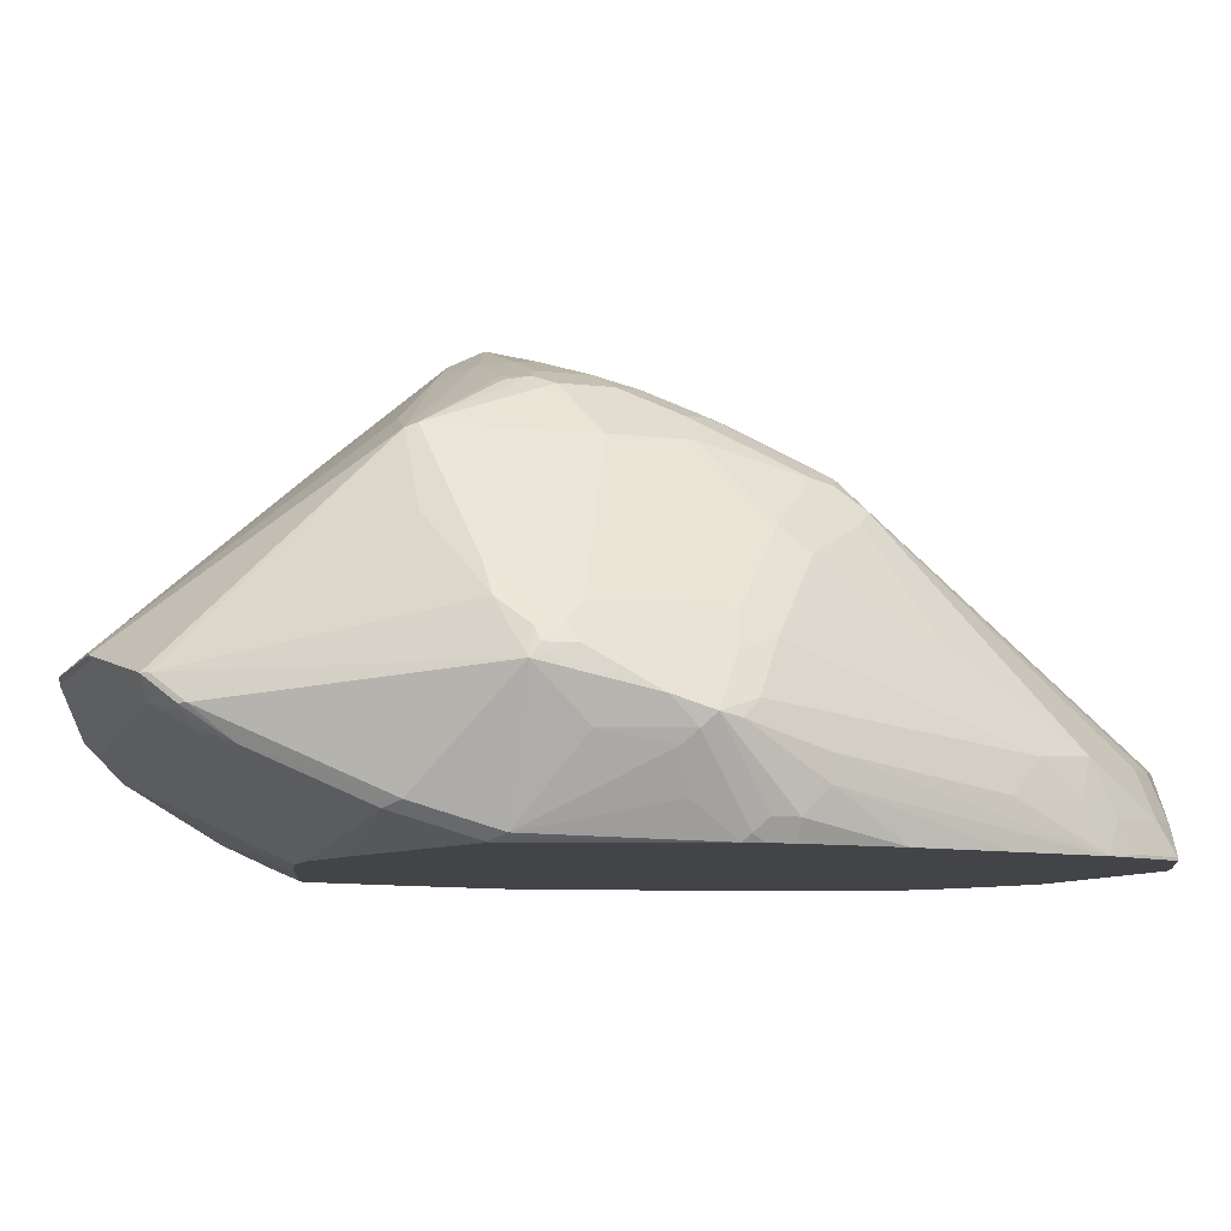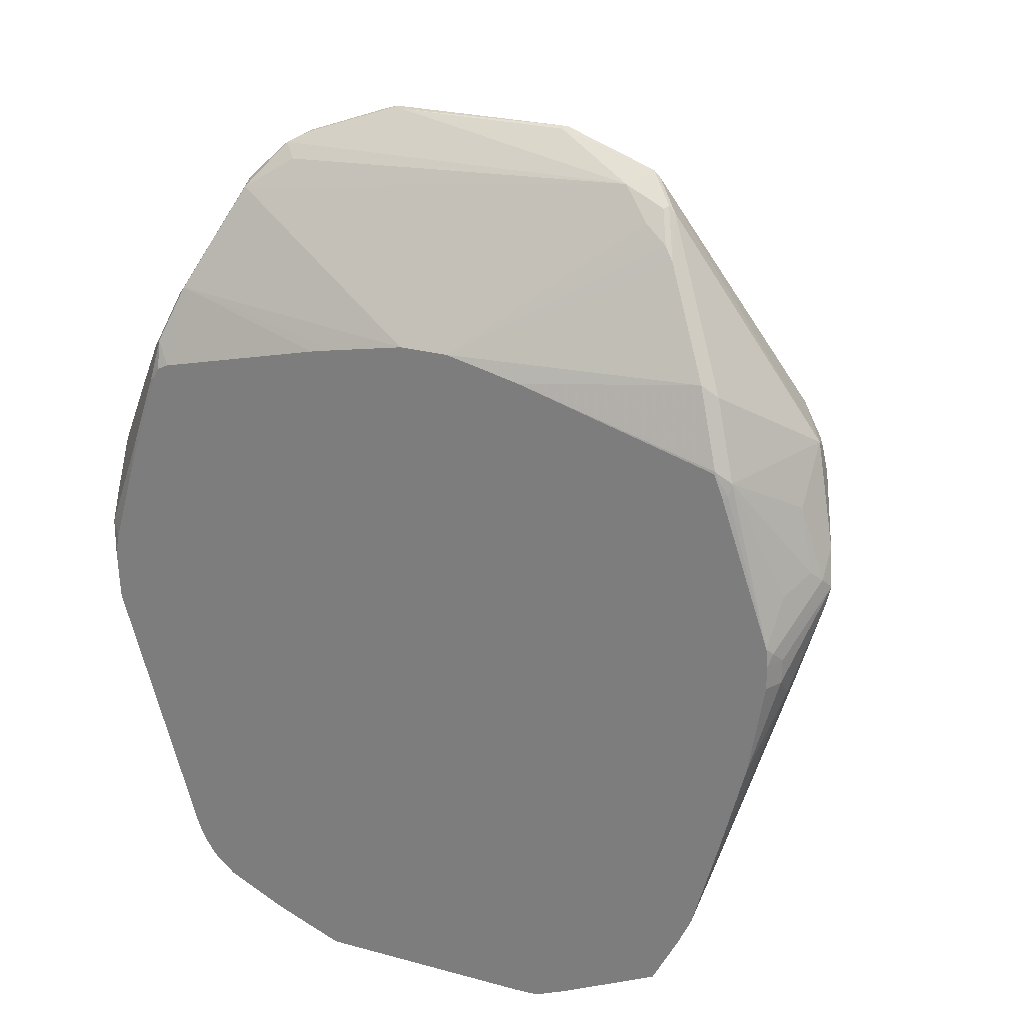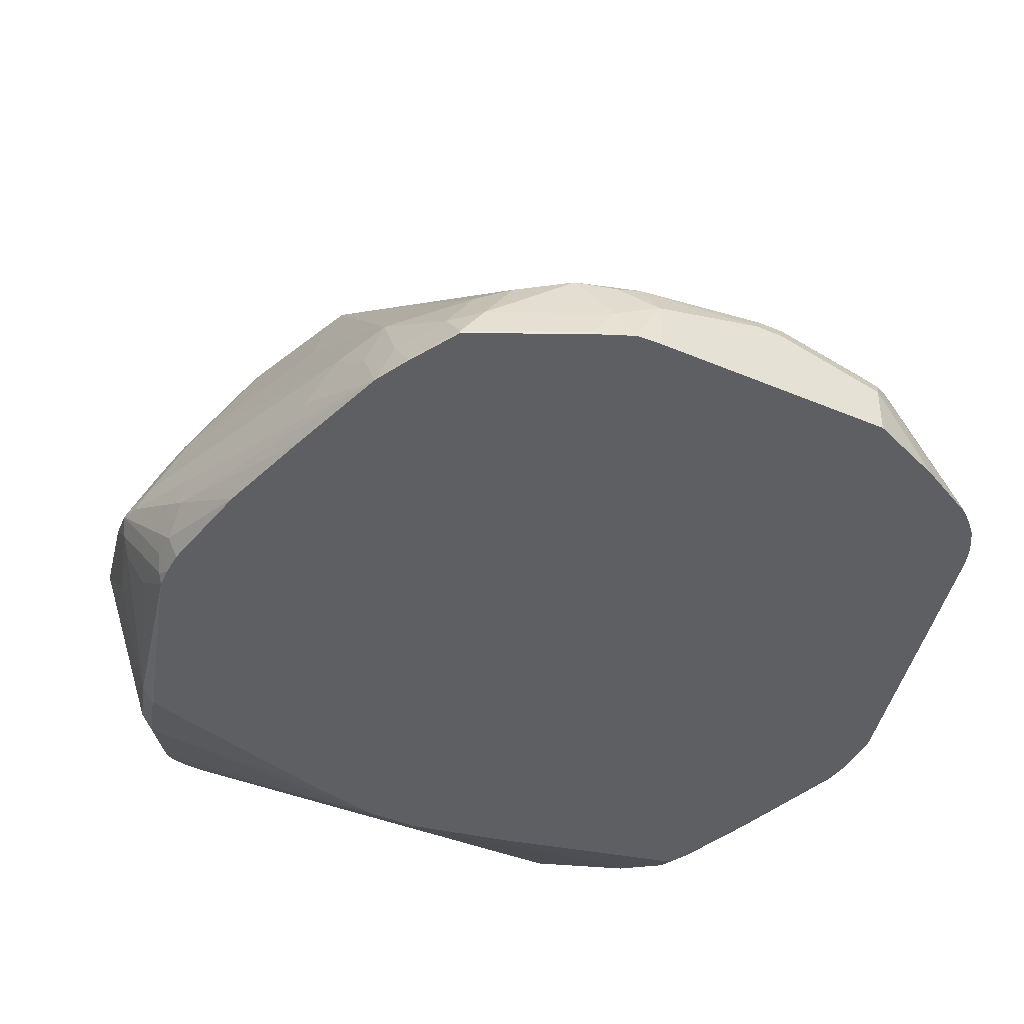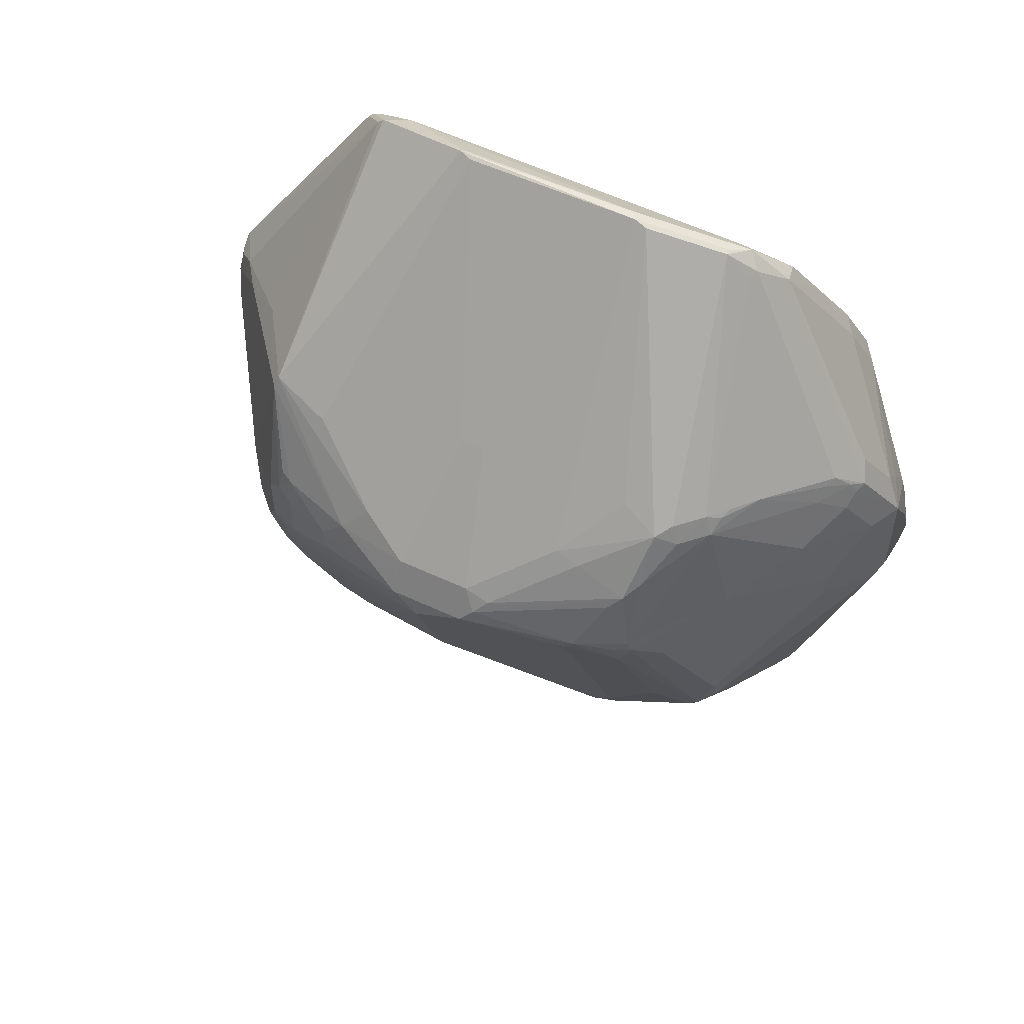
<metadata>
{"format":"obj","ext":"obj","renderer":"f3d","projection":"perspective","resolution":1024,"background":"white","views":[{"elev":-8.2,"azim":71.5,"up":"+Y"},{"elev":26.5,"azim":23.0,"up":"+Z"},{"elev":-41.6,"azim":152.7,"up":"+Y"},{"elev":55.1,"azim":-153.7,"up":"+Z"}]}
</metadata>
<code>
v -0.3097 0.6387 0.07735
v -0.3 0.5903 0.04838
v -0.2968 0.6129 0.08386
v -0.2968 0.6322 0.1032
v -0.2838 0.6645 0.129
v -0.2806 0.6726 0.1258
v -0.2968 0.6645 0.07735
v -0.2838 0.6903 0.03866
v -0.3097 0.6387 -3.22e-05
v -0.3097 0.6 0.01935
v -0.2484 0.5645 0.1516
v -0.3 0.571 0.009623
v -0.2968 0.5548 -0.01291
v -0.2322 0.5806 0.1935
v -0.1871 0.6258 0.2838
v -0.2774 0.6516 0.1419
v -0.2645 0.6839 0.1484
v -0.2758 0.675 0.1354
v -0.2774 0.6839 0.1161
v -0.258 0.7225 0.09673
v -0.2774 0.7032 0.03866
v -0.2838 0.6903 0.01935
v -0.2968 0.6645 -3.22e-05
v -0.3048 0.6484 -0.009687
v -0.2467 0.6097 -0.2225
v -0.2516 0.6 -0.2129
v -0.3097 0.6 -0.01941
v -0.3097 0.5806 -0.01941
v -0.2419 0.5516 0.1451
v -0.2387 0.5548 0.1612
v -0.2806 0.5516 0.029
v -0.3032 0.5677 -0.02578
v -0.2903 0.5463 -0.07741
v -0.2914 0.5463 -0.03815
v -0.2882 0.5463 -0.02142
v -0.2225 0.571 0.2031
v -0.2032 0.5903 0.2419
v -0.1838 0.6097 0.2806
v -0.158 0.6355 0.3129
v -0.1677 0.6452 0.3032
v -0.2225 0.7403 0.1645
v -0.2612 0.6919 0.1451
v -0.258 0.7032 0.1354
v -0.2387 0.7419 0.1161
v -0.2193 0.7806 0.07735
v -0.1871 0.8257 0.03866
v -0.2774 0.7032 0.01935
v -0.2854 0.6871 0.009623
v -0.2782 0.6967 -3.22e-05
v -0.2975 0.6581 -0.01941
v -0.2467 0.6484 -0.1838
v -0.2467 0.629 -0.2032
v -0.237 0.629 -0.2225
v -0.2177 0.5516 -0.3193
v -0.2274 0.5516 -0.3
v -0.23 0.5463 -0.2947
v -0.2854 0.571 -0.1064
v -0.2892 0.5463 -0.08235
v -0.2451 0.5484 0.129
v -0.241 0.5463 0.1311
v -0.2366 0.5463 0.1399
v -0.2645 0.5484 0.07091
v -0.2278 0.5463 0.1442
v -0.2753 0.5463 0.02371
v -0.09676 0.5463 0.1775
v -0.07742 0.5463 0.1816
v -0.01934 0.5463 0.1935
v 0.129 0.6322 0.3161
v -0.1483 0.6258 0.3032
v -0.07093 0.6645 0.3419
v -0.07742 0.671 0.3419
v -0.08706 0.6677 0.3387
v -0.1451 0.6484 0.3193
v -0.1451 0.6532 0.3193
v -0.1645 0.6532 0.3
v -0.1935 0.7766 0.1693
v -0.2064 0.7612 0.1677
v -0.2032 0.7693 0.1645
v -0.1999 0.7806 0.1548
v -0.2193 0.7612 0.1354
v -0.1645 0.8467 0.06769
v -0.1677 0.8451 0.05804
v -0.1693 0.8419 0.04838
v -0.2064 0.7871 -0.07741
v -0.2193 0.7806 -0.05803
v -0.2201 0.7742 -0.07741
v -0.2395 0.7354 -0.07741
v -0.237 0.6484 -0.2032
v -0.2274 0.7258 -0.1258
v -0.1984 0.6097 -0.3
v -0.1984 0.5516 -0.3387
v -0.2063 0.5463 -0.3334
v -0.215 0.5463 -0.3246
v -0.2216 0.5463 -0.314
v -0.2261 0.5463 -0.3053
v -0.2709 0.5613 -0.1548
v -0.2604 0.5463 0.07299
v 0.01934 0.5463 0.1935
v 0.1516 0.6161 0.2935
v 0.1451 0.6484 0.3242
v 0.0645 0.6645 0.3419
v 0.1613 0.6258 0.3032
v 0.06772 0.6677 0.3435
v -0.08706 0.6726 0.3387
v 0.05802 0.671 0.3419
v -0.01934 0.8064 0.1871
v -0.03868 0.8774 0.1032
v -0.09676 0.8387 0.1419
v -0.1645 0.808 0.1645
v -0.1742 0.7959 0.1693
v -0.1806 0.7999 0.1548
v -0.1645 0.8274 0.1258
v -0.1548 0.8395 0.1161
v -0.1258 0.8661 0.06769
v -0.1548 0.8516 0.05804
v -0.1572 0.8467 0.03866
v -0.208 0.7838 -0.08707
v -0.2177 0.7258 -0.1451
v -0.179 0.629 -0.3
v -0.1596 0.6097 -0.3387
v -0.1984 0.7645 -0.1258
v -0.197 0.5463 -0.3413
v -0.1306 0.6097 -0.358
v -0.1137 0.6 -0.3726
v -0.1225 0.5806 -0.3741
v 0.07742 0.5463 0.1798
v 0.2153 0.5661 0.1935
v 0.1766 0.6048 0.2709
v 0.1693 0.6097 0.2806
v 0.1645 0.629 0.3048
v 0.1693 0.629 0.3
v 0.15 0.6484 0.3193
v 0.1645 0.8032 0.1693
v -0.1354 0.7999 0.1806
v 0 0.8064 0.1871
v 0.1161 0.8193 0.1612
v 0.05802 0.858 0.1225
v 0.01934 0.8774 0.1032
v -0.04838 0.8854 0.08708
v -0.05802 0.8782 0.09673
v -0.1161 0.8395 0.1354
v -0.1451 0.8467 0.1064
v -0.03868 0.8903 0.07735
v -0.1185 0.8661 0.05804
v -0.1766 0.808 -0.05803
v -0.1999 0.7871 -0.09029
v -0.1596 0.629 -0.3193
v -0.1225 0.6129 -0.3613
v -0.1403 0.8032 -0.1064
v -0.1523 0.5463 -0.364
v -0.1032 0.5935 -0.3806
v -0.1112 0.5903 -0.3774
v -0.1097 0.5806 -0.3806
v 0.2344 0.5463 0.1336
v 0.2346 0.5468 0.1354
v 0.2274 0.571 0.1838
v 0.2854 0.6484 0.1258
v 0.2612 0.6871 0.1403
v 0.2032 0.7451 0.1693
v 0.2451 0.7097 0.1419
v 0.1677 0.8064 0.1612
v 0.07742 0.8661 0.09916
v 0.01934 0.8838 0.09029
v 0.01934 0.8903 0.07735
v -0.09676 0.8709 0.05804
v 0 0.8903 0.05804
v -0.1161 0.8128 -0.09672
v -0.1379 0.808 -0.09672
v -0.1572 0.808 -0.07741
v -0.09027 0.6258 -0.3548
v -0.02576 0.6129 -0.3806
v -0.09027 0.6064 -0.3741
v -0.1225 0.8064 -0.1097
v -0.1097 0.7999 -0.1225
v -0.09676 0.5806 -0.387
v -0.09676 0.5463 -0.387
v 0.241 0.5463 0.1161
v 0.2451 0.5484 0.1161
v 0.2467 0.5516 0.1258
v 0.2854 0.6097 0.08708
v 0.3048 0.629 0.04838
v 0.2903 0.6581 0.09673
v 0.2854 0.6581 0.1185
v 0.2806 0.6677 0.1209
v 0.2645 0.6903 0.1225
v 0.1871 0.7871 0.1419
v 0.1999 0.7999 0.0516
v 0.1613 0.8387 0.07091
v 0.1483 0.8451 0.08386
v 0.1451 0.8419 0.1016
v 0.1354 0.8467 0.09916
v 0.09676 0.8661 0.07978
v 0.09354 0.8677 0.06126
v 0.1354 0.8516 0.03866
v 0.05802 0.8709 0.03866
v 0.1451 0.8225 -0.04838
v 0.1161 0.8322 -0.03865
v 0.07742 0.8322 -0.05803
v 0 0.8516 -0.03865
v -0.006426 0.6129 -0.3806
v -0.01934 0.6 -0.387
v -0.006426 0.8451 -0.0516
v 0.006426 0.8387 -0.06447
v 0.1032 0.7999 -0.1225
v 0.07742 0.5463 -0.387
v 0.2815 0.5463 -0.004395
v 0.2854 0.571 0.029
v 0.2975 0.6 0.03866
v 0.3048 0.6097 0.029
v 0.2838 0.671 0.1032
v 0.3097 0.6193 0.01935
v 0.2968 0.6452 0.03222
v 0.2064 0.7871 0.06448
v 0.2387 0.7419 0.07091
v 0.1999 0.7999 -0.006469
v 0.1354 0.8516 0.07735
v 0.1613 0.8387 0.03222
v 0.1451 0.8419 0.009623
v 0.1645 0.8225 -0.029
v 0.1838 0.7838 -0.1064
v 0.1258 0.8032 -0.1064
v 0.09676 0.8128 -0.09672
v 0.08384 0.6258 -0.3548
v 0.08384 0.6064 -0.3741
v 0 0.6 -0.387
v 0.1225 0.7806 -0.1419
v 0.09585 0.5463 -0.3862
v 0.07742 0.5806 -0.387
v 0.2828 0.5463 -0.01941
v 0.2854 0.5516 -0.009687
v 0.2774 0.6839 0.09029
v 0.2838 0.671 0.006404
v 0.2903 0.5613 -0.01941
v 0.2903 0.5613 -0.03865
v 0.2903 0.5806 -0.05803
v 0.3064 0.6161 0.003186
v 0.3 0.629 -0.009687
v 0.2806 0.6677 -0.029
v 0.2903 0.6581 -3.22e-05
v 0.2968 0.6452 0.01284
v 0.2387 0.7419 -0.04516
v 0.2193 0.7612 -0.06447
v 0.1999 0.7806 -0.08385
v 0.1806 0.8193 -0.006469
v 0.1838 0.8032 -0.04838
v 0.1967 0.7774 -0.09994
v 0.1999 0.7612 -0.1225
v 0.1258 0.6097 -0.358
v 0.1613 0.7806 -0.1225
v 0.1451 0.7838 -0.1258
v 0.09997 0.6032 -0.3709
v 0.1205 0.5463 -0.3751
v 0.1064 0.571 -0.3774
v 0.1225 0.5484 -0.3741
v 0.2828 0.5463 -0.03865
v 0.2774 0.6839 -0.006469
v 0.2709 0.5463 -0.1161
v 0.2516 0.5463 -0.1935
v 0.2313 0.5463 -0.27
v 0.2903 0.6 -0.05803
v 0.2516 0.5806 -0.1935
v 0.2387 0.6064 -0.2193
v 0.2419 0.7258 -0.06769
v 0.2322 0.6774 -0.1548
v 0.2355 0.7387 -0.06125
v 0.2064 0.7677 -0.09029
v 0.2032 0.7645 -0.1064
v 0.2096 0.7516 -0.1129
v 0.2225 0.6097 -0.2612
v 0.1806 0.6064 -0.3161
v 0.1613 0.6064 -0.3354
v 0.1838 0.571 -0.3387
v 0.1451 0.571 -0.358
v 0.1266 0.5463 -0.3721
v 0.1654 0.5463 -0.3528
v 0.1999 0.5484 -0.3354
v 0.2204 0.5463 -0.2947
v 0.2193 0.5484 -0.2968
v 0.2225 0.571 -0.2806
v 0.2322 0.5806 -0.2516
v 0.2032 0.571 -0.3193
v 0.1999 0.5463 -0.3354
v 0.2193 0.5463 -0.2968
f 1 2 3
f 171 201 175
f 171 225 201
f 171 200 225
f 170 174 171
f 167 173 168
f 167 199 173
f 166 199 167
f 166 198 199
f 166 197 198
f 166 196 197
f 166 195 196
f 165 167 168
f 164 195 166
f 164 194 195
f 164 193 194
f 164 192 193
f 162 164 163
f 157 184 158
f 158 184 185
f 158 185 160
f 158 160 159
f 160 185 186
f 160 186 161
f 171 174 204
f 161 186 187
f 161 188 189
f 161 189 190
f 161 190 191
f 161 191 162
f 162 191 192
f 162 192 164
f 161 187 188
f 157 183 184
f 171 204 200
f 173 202 203
f 188 216 189
f 187 217 188
f 187 244 217
f 187 215 244
f 187 241 215
f 187 214 241
f 187 213 214
f 186 213 187
f 185 213 186
f 185 214 213
f 185 210 214
f 184 210 185
f 183 210 184
f 182 210 183
f 181 212 210
f 181 211 212
f 181 209 211
f 173 203 174
f 174 203 204
f 175 201 225
f 175 225 228
f 175 228 205
f 175 205 176
f 173 199 202
f 177 206 178
f 179 206 207
f 179 207 208
f 179 208 180
f 180 208 209
f 180 209 181
f 181 210 182
f 178 206 179
f 157 182 183
f 157 181 182
f 157 180 181
f 133 159 160
f 132 159 133
f 132 158 159
f 132 157 158
f 131 157 132
f 131 156 157
f 128 156 131
f 128 131 130
f 127 179 156
f 127 155 179
f 127 156 128
f 126 155 127
f 126 154 155
f 125 153 150
f 125 152 153
f 124 148 151
f 124 152 125
f 116 145 146
f 116 146 117
f 117 146 121
f 117 121 118
f 119 147 120
f 119 121 147
f 133 160 161
f 120 148 123
f 121 146 149
f 121 149 148
f 121 148 147
f 122 125 150
f 123 148 124
f 124 151 152
f 120 147 148
f 133 161 162
f 133 162 137
f 133 137 136
f 148 173 174
f 148 174 170
f 149 168 173
f 150 153 175
f 150 175 176
f 151 171 175
f 148 149 173
f 151 175 153
f 151 172 171
f 154 177 178
f 154 178 155
f 155 178 179
f 156 179 157
f 157 179 180
f 151 153 152
f 188 217 194
f 148 172 151
f 148 170 171
f 137 162 138
f 138 162 163
f 139 163 164
f 139 164 143
f 143 165 144
f 143 164 166
f 148 171 172
f 143 166 167
f 144 165 168
f 144 168 169
f 144 169 145
f 145 169 146
f 146 169 168
f 146 168 149
f 143 167 165
f 116 144 145
f 188 194 216
f 189 191 190
f 247 269 270
f 247 268 269
f 246 267 247
f 243 245 244
f 243 267 246
f 243 266 267
f 242 266 243
f 241 266 242
f 241 267 266
f 241 265 267
f 241 263 265
f 238 264 263
f 238 262 264
f 238 256 239
f 238 241 256
f 238 263 241
f 237 262 238
f 229 255 234
f 229 234 233
f 229 233 230
f 232 240 239
f 232 239 256
f 234 255 257
f 247 270 271
f 234 257 235
f 235 258 259
f 235 259 260
f 235 260 236
f 236 260 261
f 236 261 237
f 237 261 262
f 235 257 258
f 228 248 253
f 247 271 248
f 248 272 273
f 278 281 279
f 277 283 278
f 276 283 282
f 276 278 283
f 276 281 278
f 275 276 282
f 272 276 273
f 272 281 276
f 271 281 272
f 270 281 271
f 269 281 270
f 269 279 281
f 269 280 279
f 265 268 267
f 264 269 268
f 263 264 268
f 263 268 265
f 248 273 253
f 252 254 274
f 253 273 254
f 254 275 274
f 254 273 276
f 254 276 275
f 248 271 272
f 259 277 278
f 259 279 280
f 259 280 261
f 259 261 260
f 261 280 262
f 262 280 269
f 262 269 264
f 259 278 279
f 228 251 248
f 227 254 252
f 227 253 254
f 210 212 240
f 210 231 214
f 209 230 211
f 206 208 207
f 206 209 208
f 206 230 209
f 206 229 230
f 205 228 227
f 204 222 221
f 204 226 223
f 204 250 226
f 204 221 250
f 200 204 223
f 200 224 225
f 200 223 224
f 199 203 202
f 199 204 203
f 189 216 192
f 192 216 193
f 193 216 194
f 194 217 218
f 194 218 195
f 195 218 196
f 210 240 232
f 196 218 219
f 196 220 221
f 196 221 198
f 196 198 197
f 198 221 222
f 198 222 199
f 199 222 204
f 196 219 220
f 210 232 256
f 210 256 231
f 211 230 233
f 220 246 247
f 220 247 248
f 220 248 249
f 220 249 221
f 220 245 243
f 221 249 250
f 220 243 246
f 223 248 224
f 224 251 228
f 224 228 225
f 224 248 251
f 226 250 249
f 226 249 248
f 227 228 253
f 223 226 248
f 189 192 191
f 219 244 245
f 217 219 218
f 211 233 234
f 211 234 235
f 211 235 236
f 211 236 237
f 211 237 238
f 211 238 239
f 219 245 220
f 211 239 240
f 214 231 256
f 214 256 241
f 215 241 242
f 215 242 243
f 215 243 244
f 217 244 219
f 211 240 212
f 114 139 143
f 247 267 268
f 114 116 115
f 33 205 227
f 33 176 205
f 33 150 176
f 33 122 150
f 33 92 122
f 33 93 92
f 33 94 93
f 33 95 94
f 33 56 95
f 33 58 56
f 31 35 62
f 30 63 36
f 30 61 63
f 29 62 59
f 29 31 62
f 29 61 30
f 29 60 61
f 24 50 51
f 24 51 52
f 24 52 25
f 25 52 53
f 25 53 54
f 25 54 55
f 33 227 252
f 25 55 26
f 26 56 57
f 26 57 27
f 27 57 28
f 28 58 33
f 28 33 32
f 29 59 60
f 26 55 56
f 24 49 50
f 33 252 274
f 33 275 282
f 38 67 68
f 38 69 39
f 38 68 69
f 37 67 38
f 36 63 65
f 36 67 37
f 36 66 67
f 36 65 66
f 35 64 62
f 33 35 34
f 33 64 35
f 33 97 64
f 33 60 97
f 33 61 60
f 33 63 61
f 33 65 63
f 33 66 65
f 33 282 283
f 33 283 277
f 33 277 259
f 33 259 258
f 33 258 257
f 33 257 255
f 33 274 275
f 33 255 229
f 33 206 177
f 33 177 154
f 33 154 126
f 33 126 98
f 33 98 67
f 33 67 66
f 33 229 206
f 24 48 49
f 23 48 24
f 23 47 48
f 8 21 47
f 7 19 20
f 7 21 8
f 7 20 21
f 6 19 7
f 6 18 19
f 5 18 6
f 5 17 18
f 5 15 17
f 5 16 15
f 4 16 5
f 4 15 16
f 4 14 15
f 4 11 14
f 3 11 4
f 2 13 11
f 2 12 13
f 114 142 139
f 1 3 4
f 1 4 5
f 1 5 6
f 1 6 7
f 1 7 8
f 8 47 22
f 1 8 22
f 1 9 27
f 1 27 28
f 1 28 10
f 1 10 2
f 2 11 3
f 2 10 12
f 1 22 9
f 9 22 23
f 9 23 24
f 9 24 25
f 15 39 40
f 15 40 17
f 17 41 42
f 17 42 18
f 17 40 41
f 18 43 19
f 15 38 39
f 18 42 43
f 19 44 20
f 20 45 21
f 20 44 45
f 21 46 47
f 21 45 46
f 22 47 23
f 19 43 44
f 39 69 68
f 15 37 38
f 14 36 37
f 9 25 26
f 9 26 27
f 10 28 12
f 11 29 30
f 11 30 36
f 11 36 14
f 14 37 15
f 11 13 31
f 12 28 13
f 13 28 32
f 13 32 33
f 13 33 34
f 13 34 35
f 13 35 31
f 11 31 29
f 39 68 70
f 28 57 58
f 39 71 72
f 98 128 129
f 98 127 128
f 98 126 127
f 91 125 122
f 91 124 125
f 91 123 124
f 91 120 123
f 91 122 92
f 90 121 119
f 90 118 121
f 90 120 91
f 90 119 120
f 88 118 90
f 86 118 89
f 86 117 118
f 85 117 86
f 84 117 85
f 76 110 111
f 76 111 79
f 76 79 78
f 76 78 77
f 79 111 112
f 79 112 81
f 98 129 99
f 81 113 114
f 81 115 82
f 81 112 113
f 82 115 116
f 82 116 83
f 83 116 117
f 83 117 84
f 81 114 115
f 99 129 102
f 100 103 101
f 100 102 130
f 107 140 108
f 39 70 71
f 108 141 109
f 108 109 134
f 109 141 113
f 109 113 112
f 107 139 140
f 109 112 111
f 113 140 139
f 113 139 142
f 113 142 114
f 113 141 140
f 114 143 144
f 114 144 116
f 109 111 110
f 74 76 75
f 107 163 139
f 106 138 107
f 100 130 131
f 100 131 132
f 100 132 133
f 100 133 103
f 102 129 128
f 102 128 130
f 107 138 163
f 103 133 105
f 104 134 109
f 105 133 136
f 105 136 137
f 105 137 138
f 105 138 135
f 106 135 138
f 104 108 134
f 74 110 76
f 108 140 141
f 74 104 109
f 46 82 83
f 46 83 84
f 46 84 85
f 46 85 47
f 47 85 49
f 47 49 48
f 45 79 81
f 49 85 86
f 50 86 87
f 50 87 51
f 51 88 52
f 51 87 86
f 51 86 89
f 51 89 118
f 49 86 50
f 51 118 88
f 45 80 79
f 45 81 82
f 74 109 110
f 39 72 73
f 39 73 74
f 39 74 40
f 40 74 75
f 40 75 76
f 45 82 46
f 40 76 77
f 41 78 79
f 41 79 43
f 41 43 42
f 43 80 44
f 43 79 80
f 44 80 45
f 40 77 41
f 52 88 53
f 41 77 78
f 53 90 54
f 71 108 104
f 53 88 90
f 71 107 108
f 71 106 107
f 71 135 106
f 71 103 105
f 71 73 72
f 71 74 73
f 71 104 74
f 70 103 71
f 70 101 103
f 68 102 100
f 68 99 102
f 68 101 70
f 68 100 101
f 71 105 135
f 67 98 99
f 67 99 68
f 54 92 93
f 54 94 95
f 54 95 55
f 55 95 56
f 54 90 91
f 54 93 94
f 56 58 96
f 62 64 97
f 56 96 57
f 59 97 60
f 54 91 92
f 59 62 97
f 57 96 58

</code>
